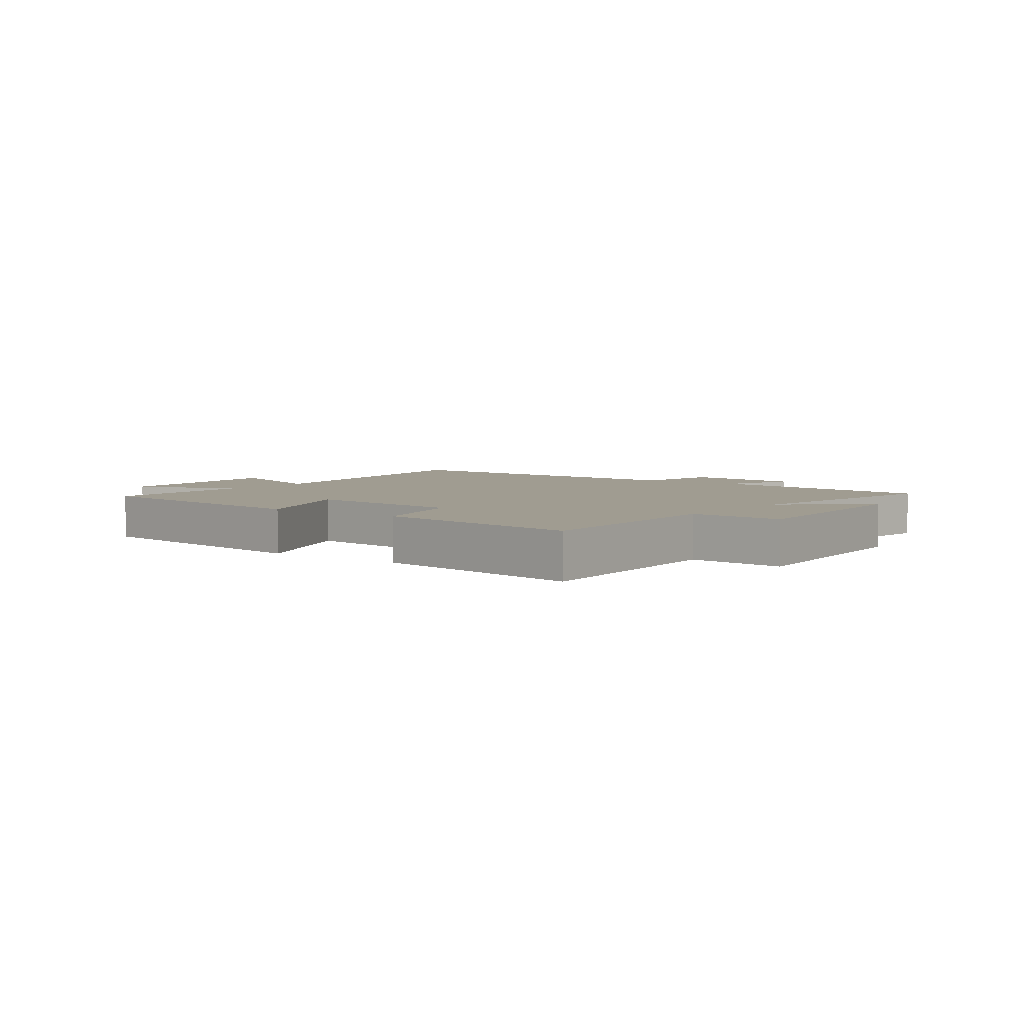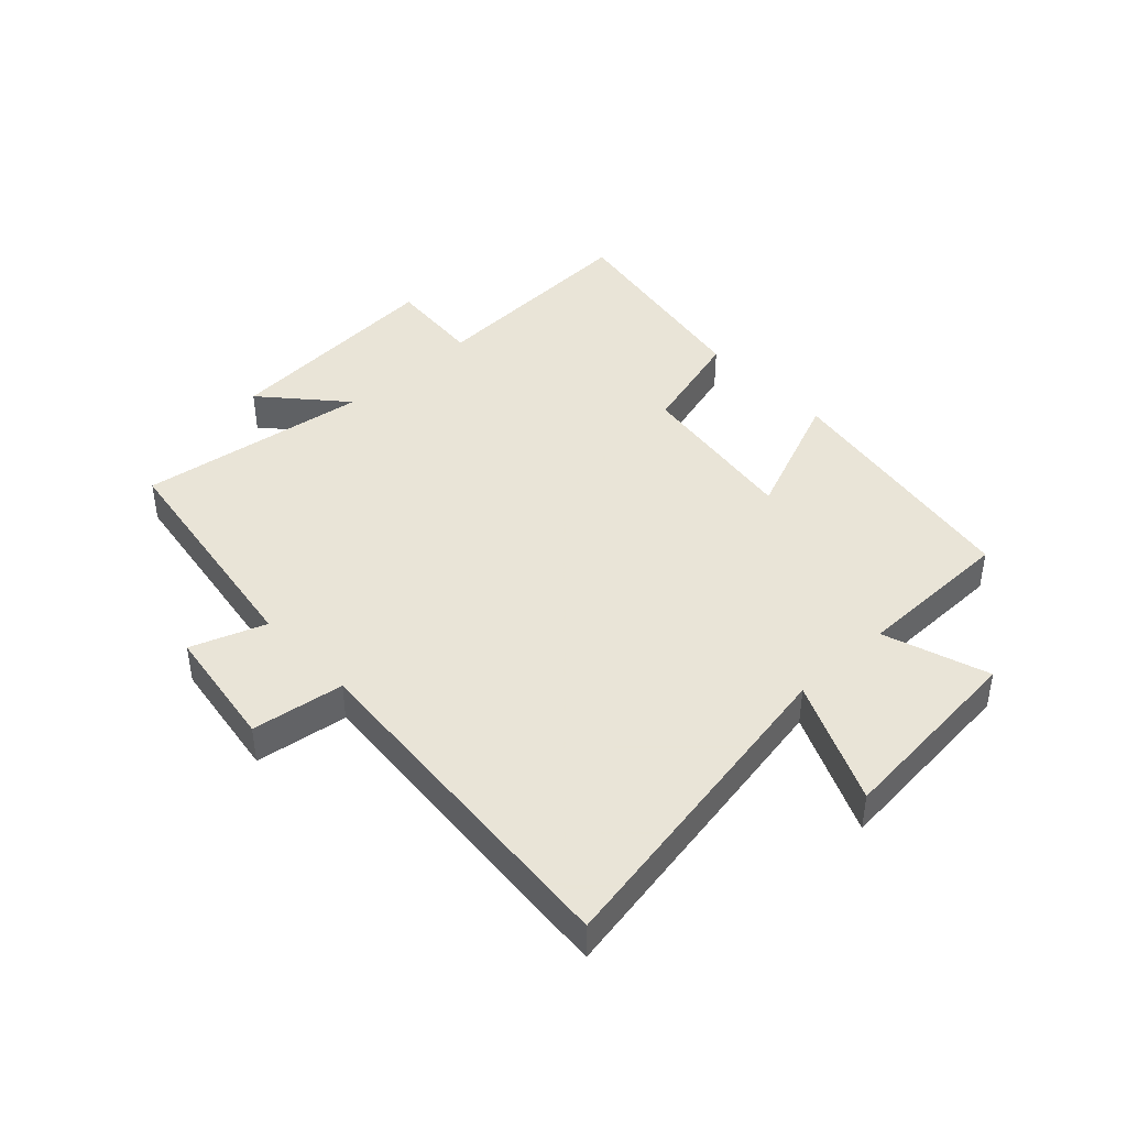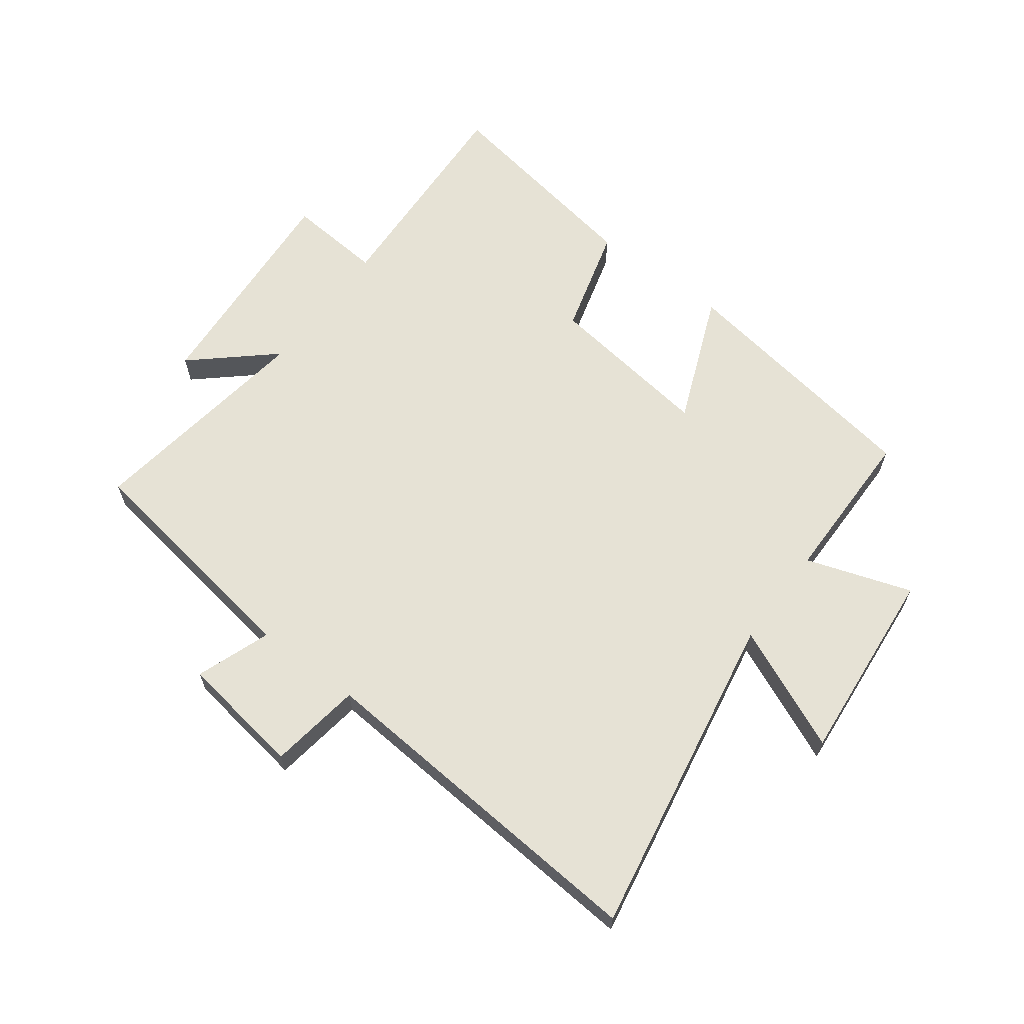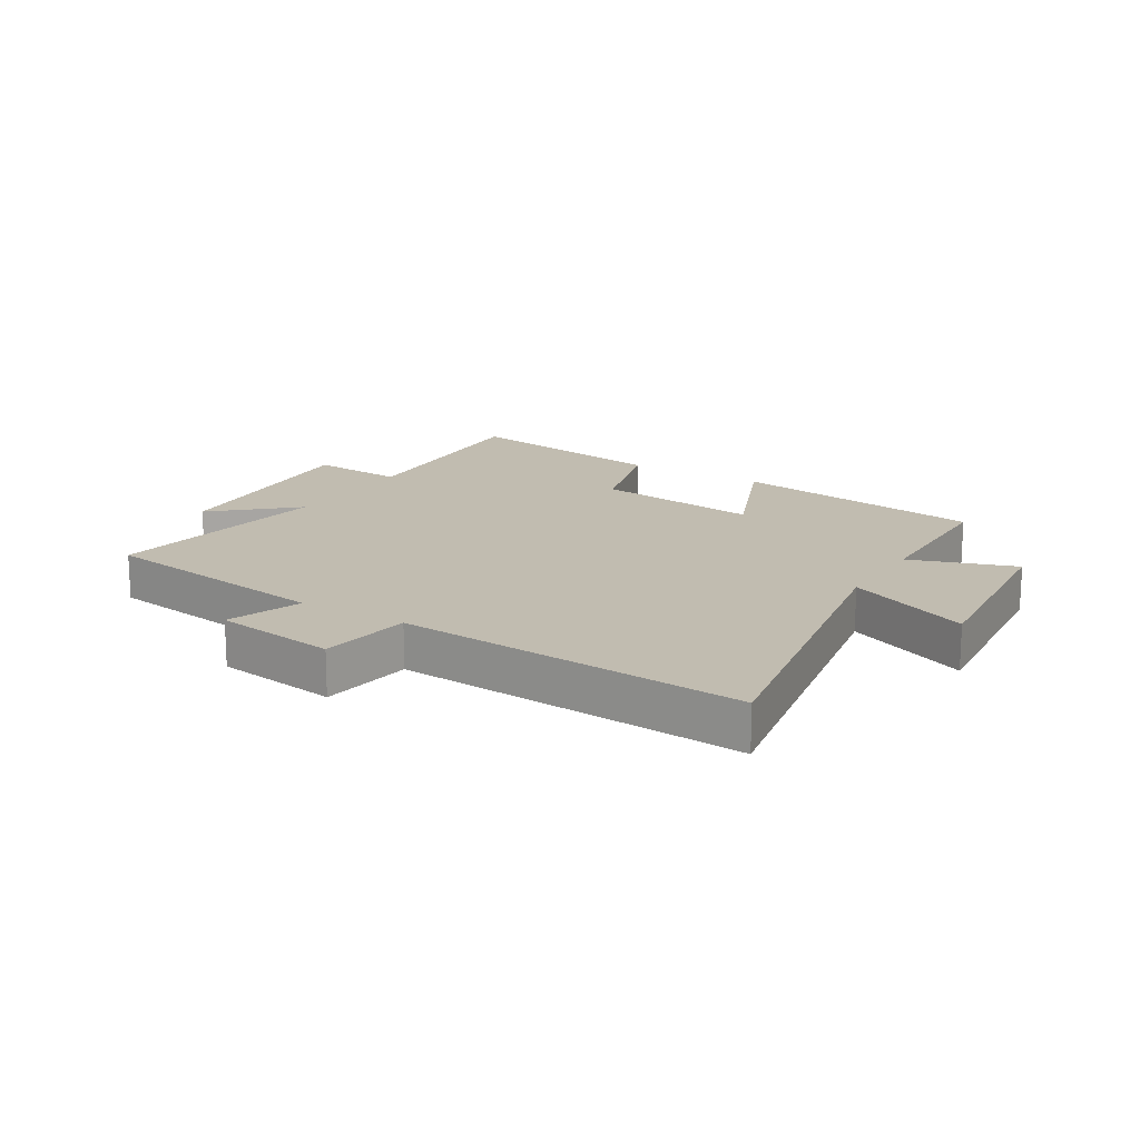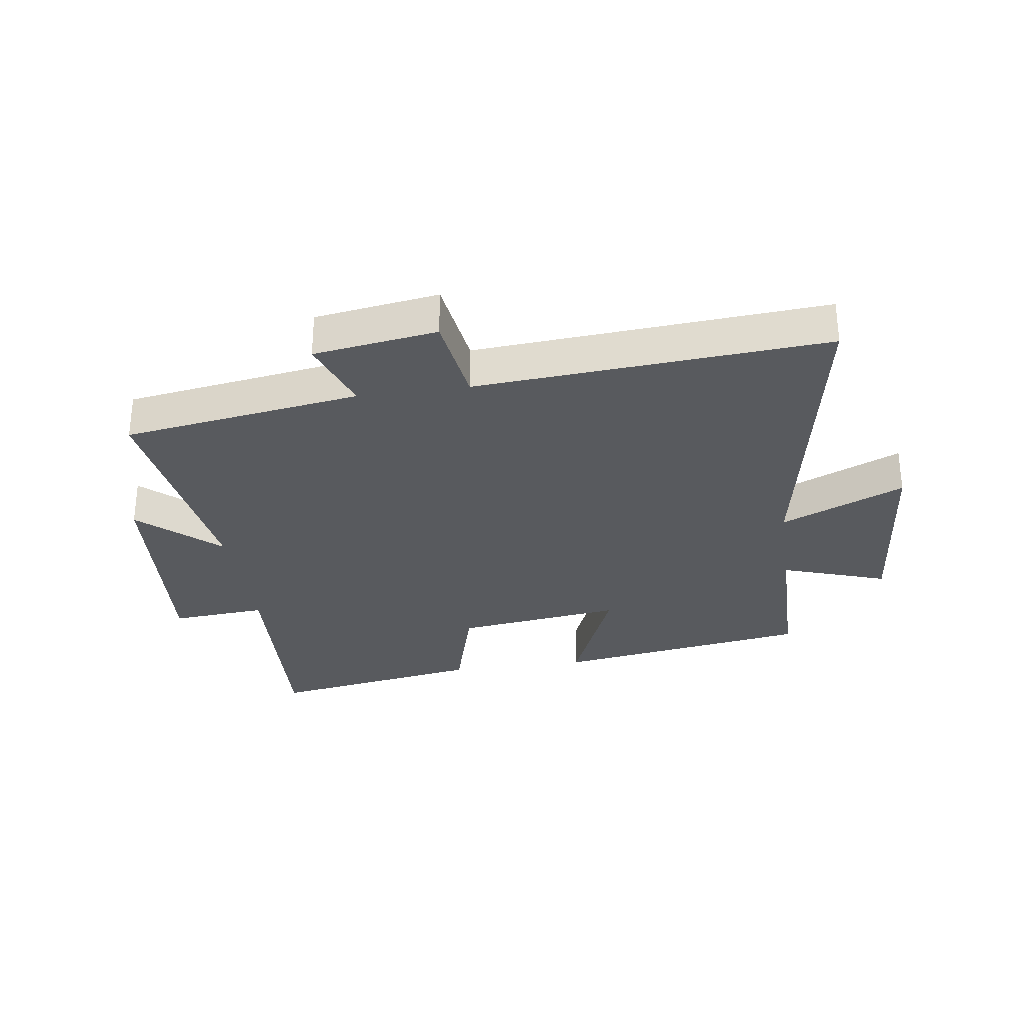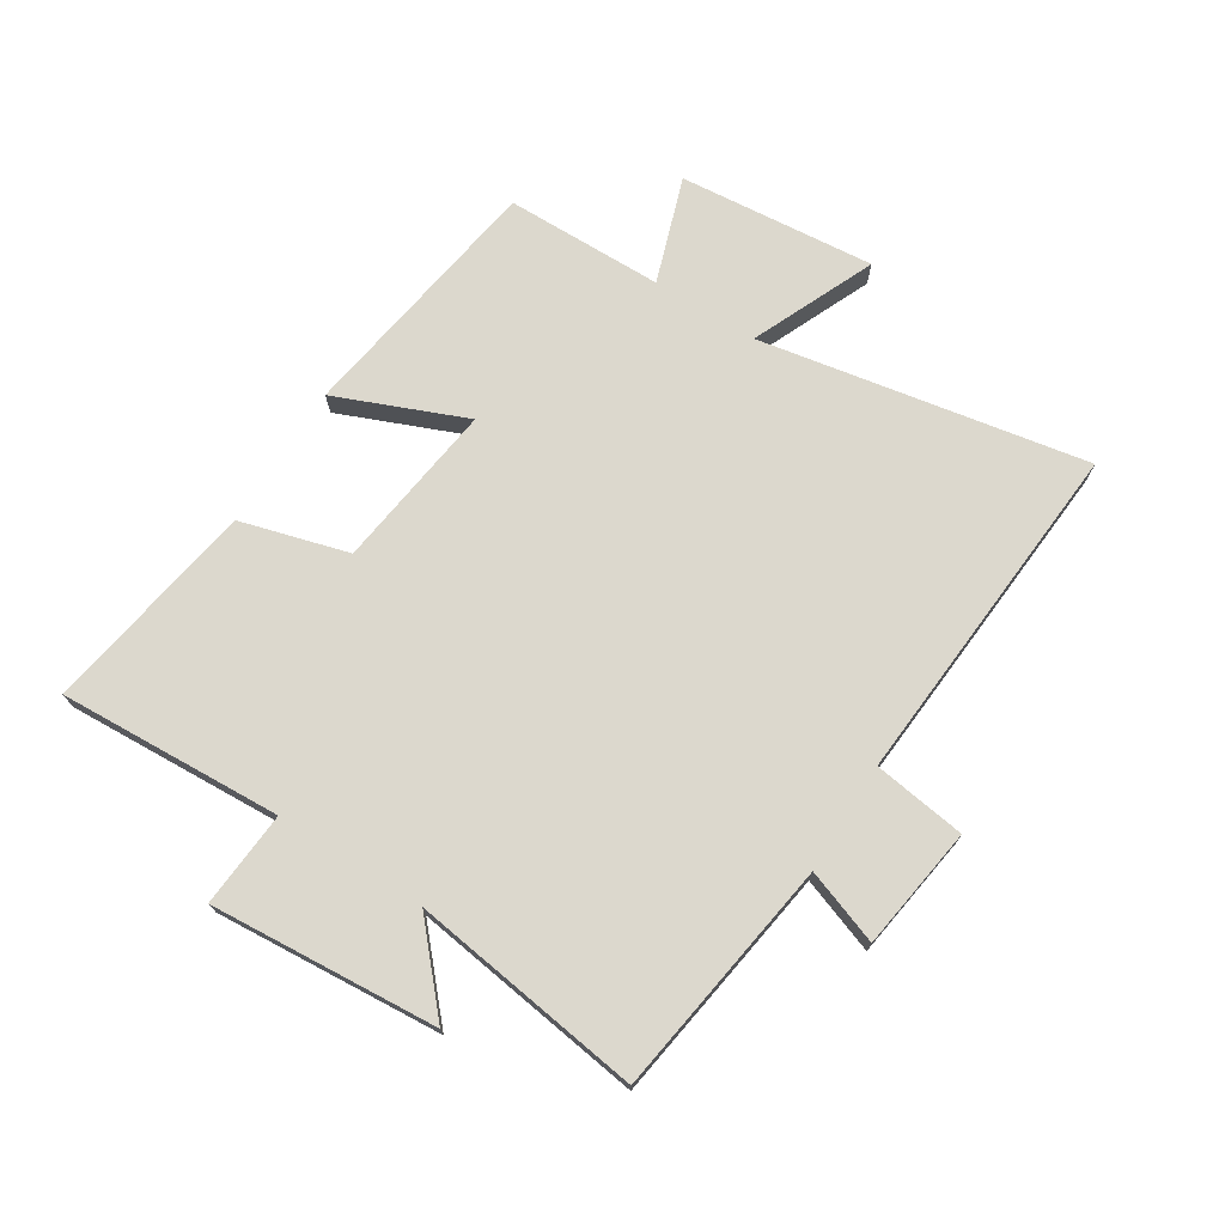
<metadata>
{"format":"obj","ext":"obj","renderer":"f3d","projection":"perspective","resolution":1024,"background":"white","views":[{"elev":4.3,"azim":-143.1,"up":"+Y"},{"elev":42.8,"azim":46.9,"up":"+Y"},{"elev":63.9,"azim":37.0,"up":"+Y"},{"elev":16.4,"azim":31.4,"up":"+Y"},{"elev":-30.5,"azim":8.2,"up":"+Y"},{"elev":72.6,"azim":-57.8,"up":"+Y"}]}
</metadata>
<code>
v 0.497 0.07 -0.435
v 0.074 0.07 -0.5
v 0.162 0.07 -0.286
v -0.114 0.07 -0.322
v -0.164 0.07 -0.5
v -0.519 0.07 -0.559
v -0.5 0.07 -0.19
v -0.658 0.07 -0.202
v -0.63 0.07 0.174
v -0.5 0.07 0.058
v -0.554 0.07 0.441
v -0.161 0.07 0.5
v -0.205 0.07 0.623
v -0.001 0.07 0.653
v 0.021 0.07 0.5
v 0.598 0.07 0.542
v 0.5 0.07 0.002
v 0.704 0.07 0.091
v 0.674 0.07 -0.233
v 0.5 0.07 -0.174
v 0.497 0 -0.435
v 0.074 0 -0.5
v 0.162 0 -0.286
v -0.114 0 -0.322
v -0.164 0 -0.5
v -0.519 0 -0.559
v -0.5 0 -0.19
v -0.658 0 -0.202
v -0.63 0 0.174
v -0.5 0 0.058
v -0.554 0 0.441
v -0.161 0 0.5
v -0.205 0 0.623
v -0.001 0 0.653
v 0.021 0 0.5
v 0.598 0 0.542
v 0.5 0 0.002
v 0.704 0 0.091
v 0.674 0 -0.233
v 0.5 0 -0.174
f 17 18 19 20
f 1 2 3
f 20 1 3
f 17 20 3
f 17 3 4
f 16 17 4
f 15 16 4
f 12 13 14 15
f 15 4 5
f 12 15 5
f 11 12 5
f 10 11 5
f 7 8 9 10
f 7 10 5
f 5 6 7
f 40 39 38 37
f 23 22 21
f 23 21 40
f 23 40 37
f 24 23 37
f 24 37 36
f 24 36 35
f 35 34 33 32
f 25 24 35
f 25 35 32
f 25 32 31
f 25 31 30
f 30 29 28 27
f 25 30 27
f 27 26 25
f 1 21 22 2
f 2 22 23 3
f 3 23 24 4
f 4 24 25 5
f 5 25 26 6
f 6 26 27 7
f 7 27 28 8
f 8 28 29 9
f 9 29 30 10
f 10 30 31 11
f 11 31 32 12
f 12 32 33 13
f 13 33 34 14
f 14 34 35 15
f 15 35 36 16
f 16 36 37 17
f 17 37 38 18
f 18 38 39 19
f 19 39 40 20
f 20 40 21 1

</code>
